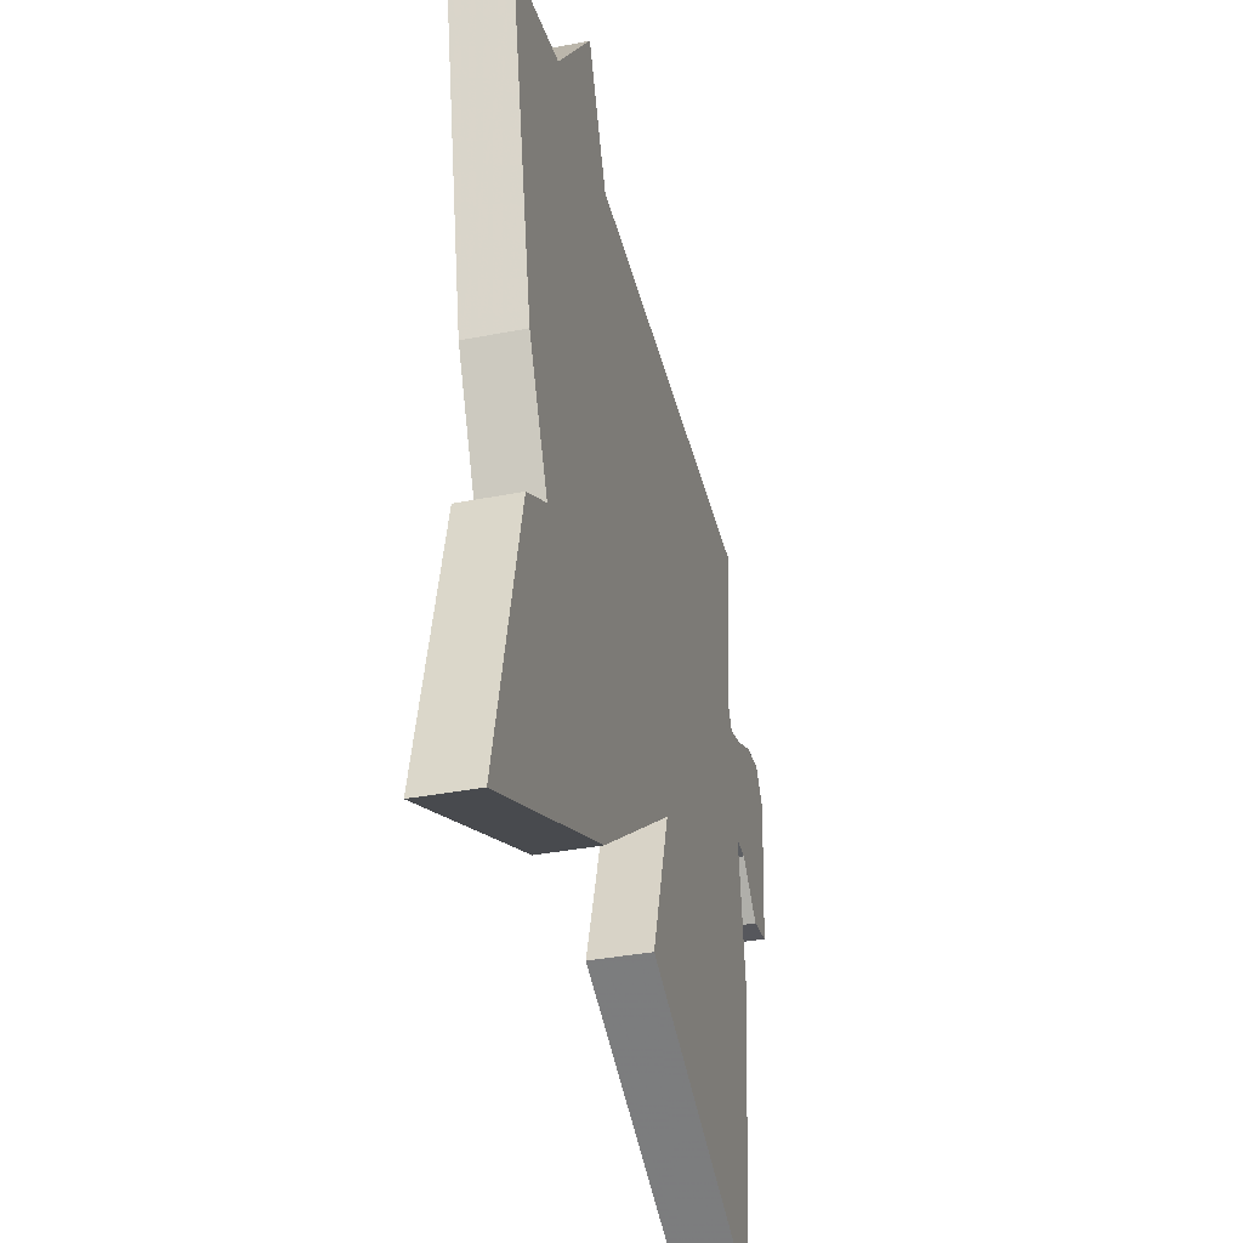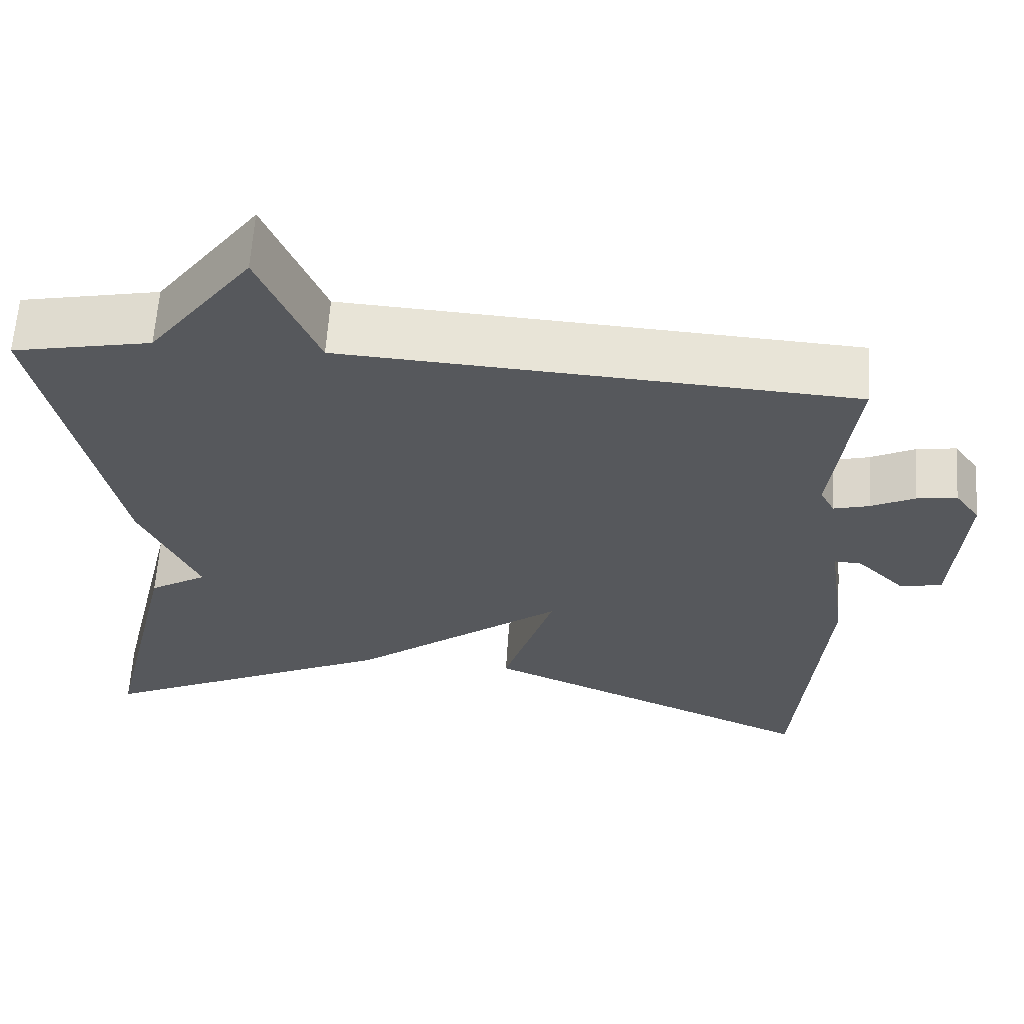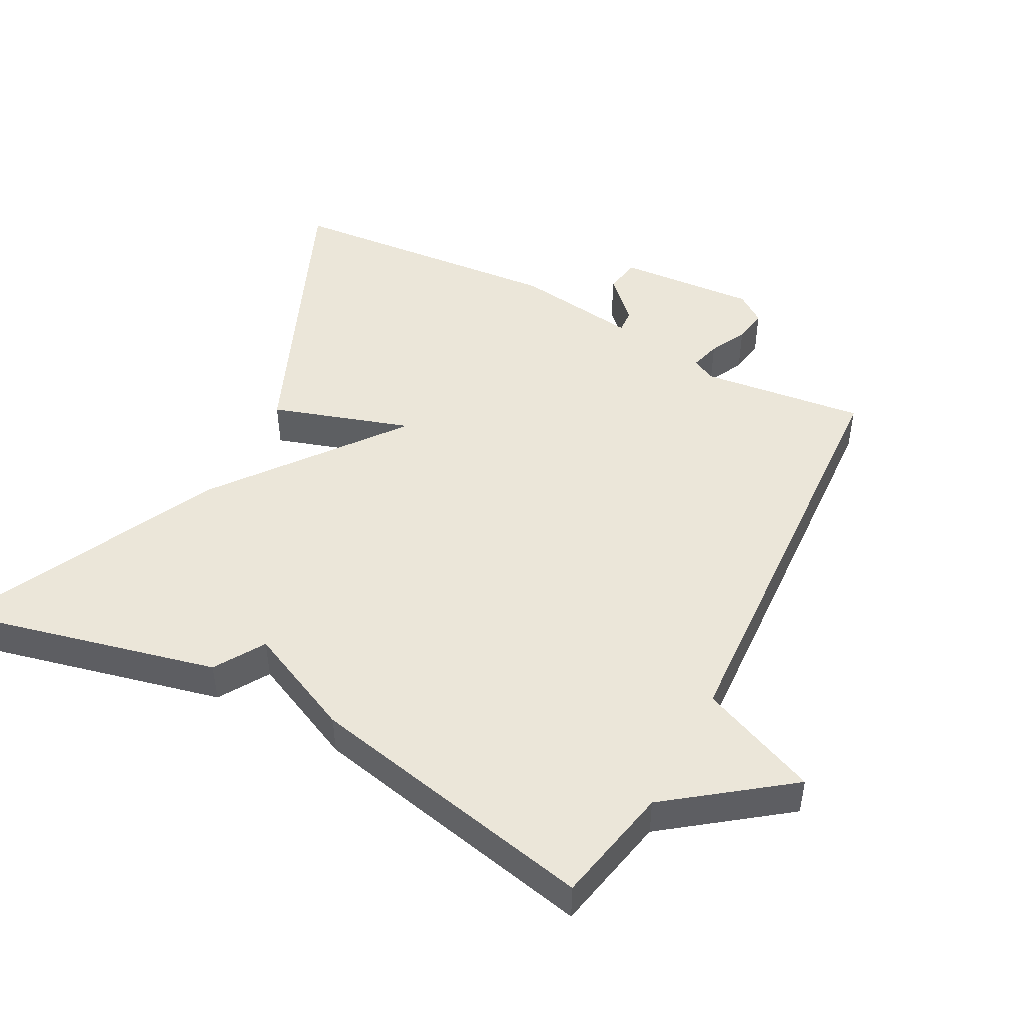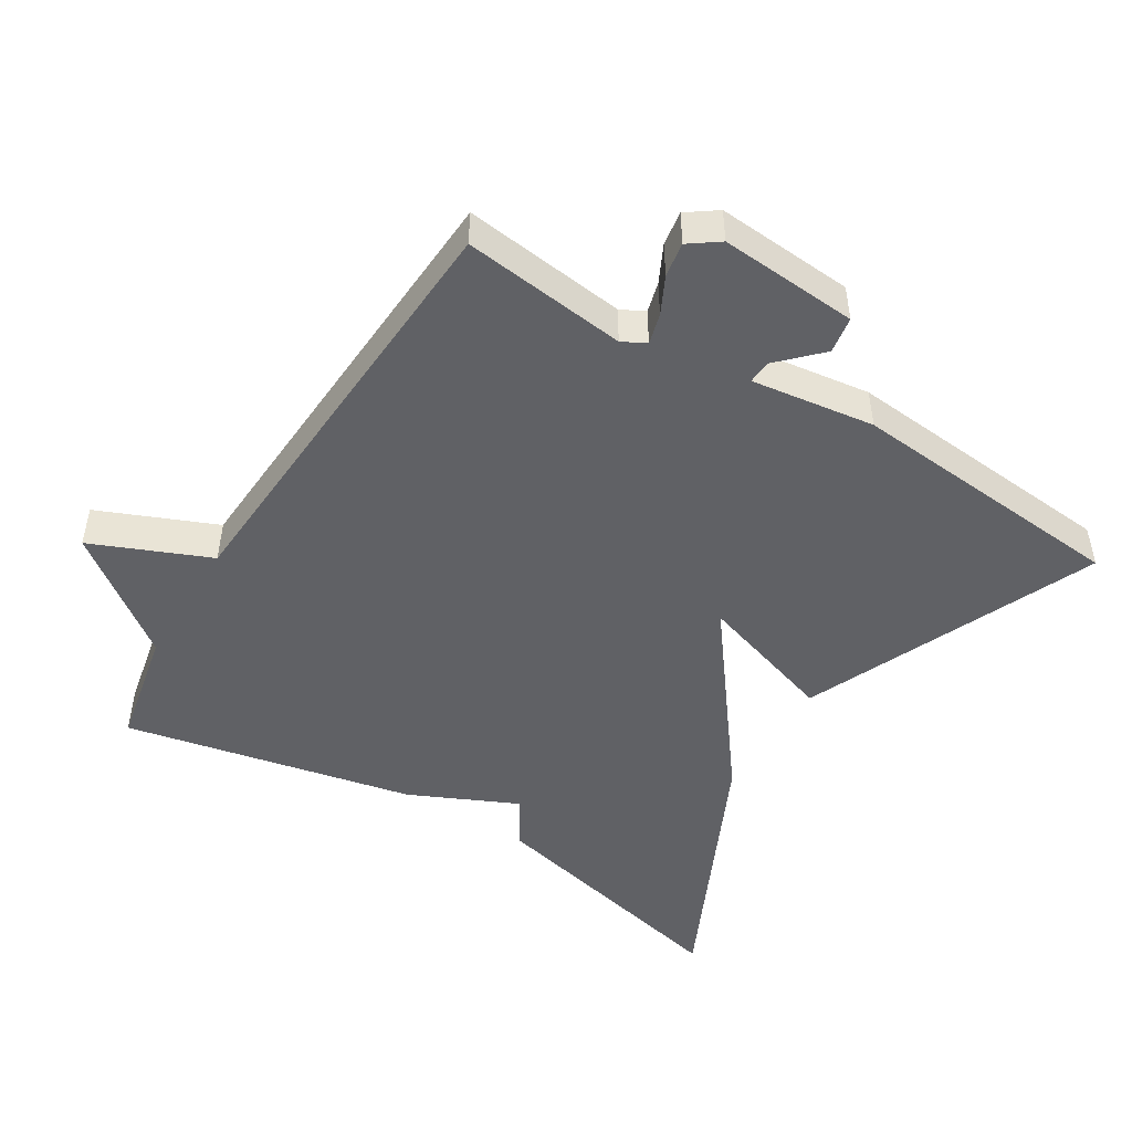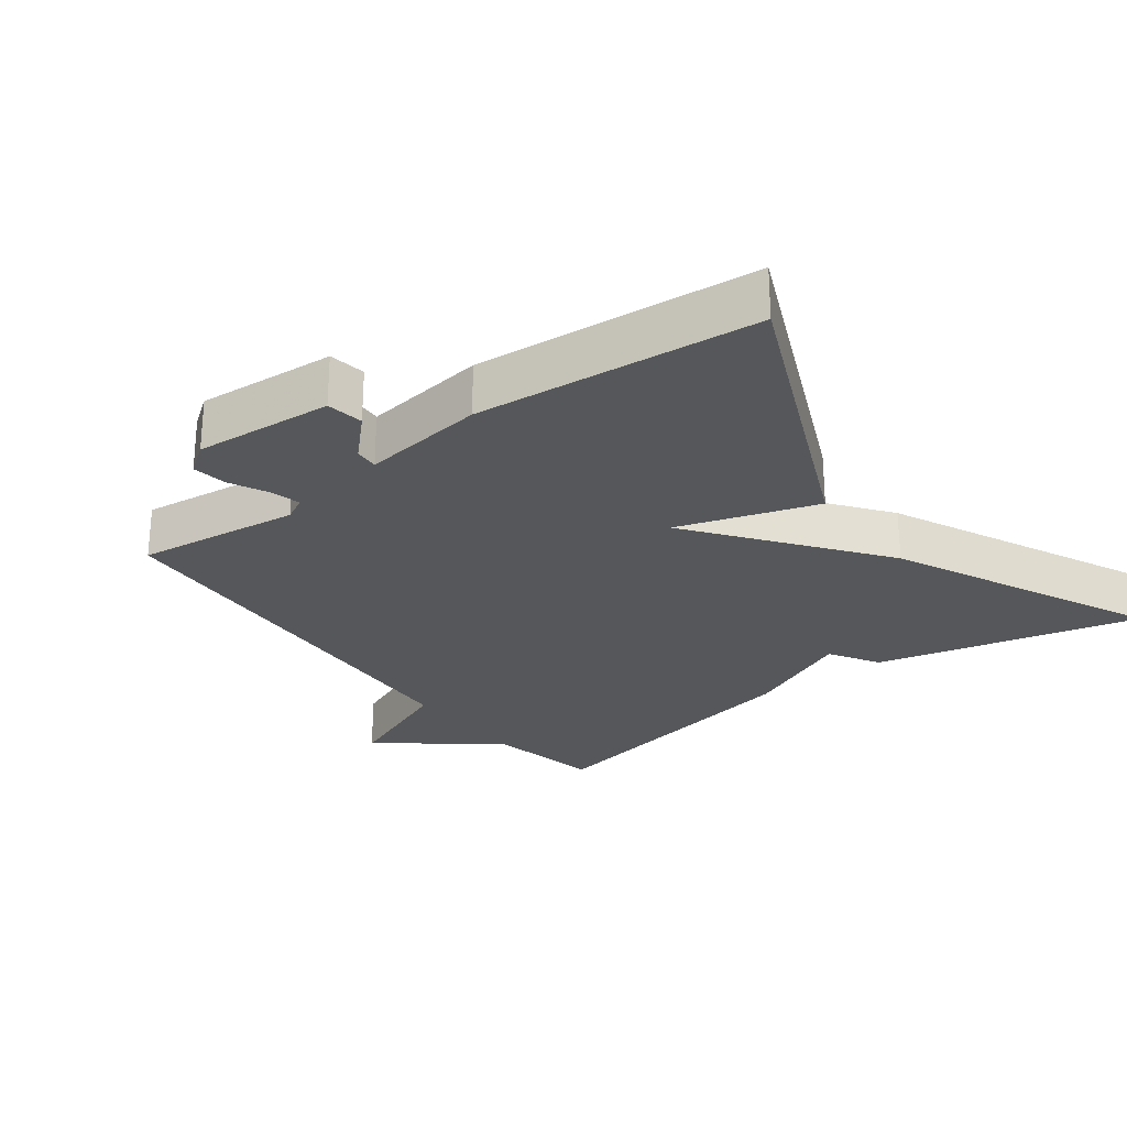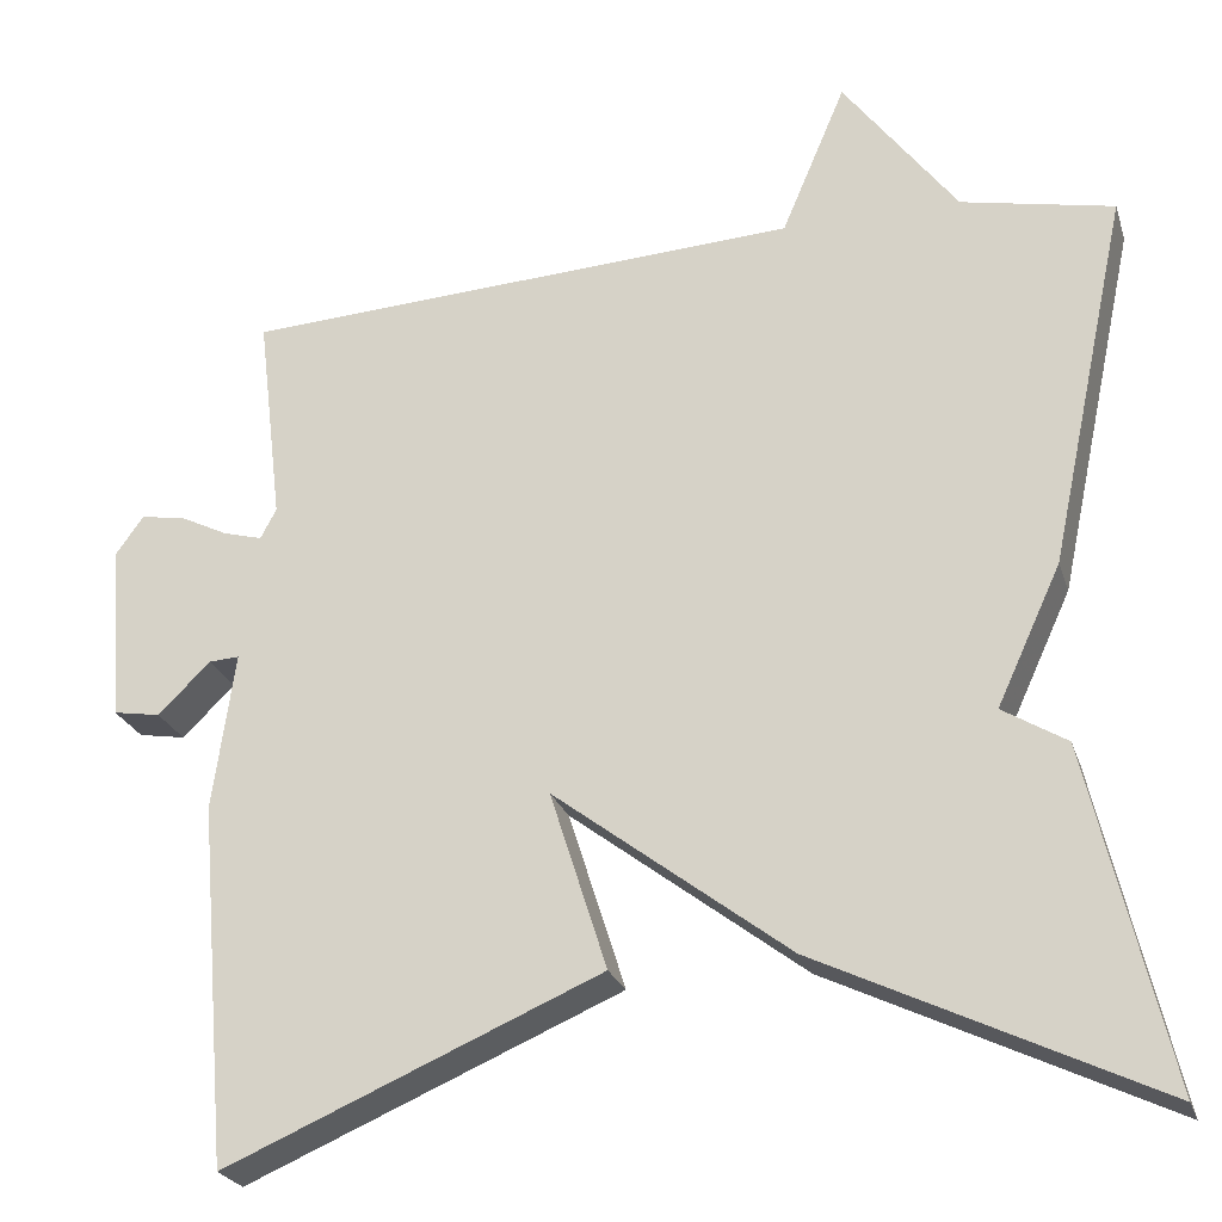
<metadata>
{"format":"obj","ext":"obj","renderer":"f3d","projection":"perspective","resolution":1024,"background":"white","views":[{"elev":-37.1,"azim":-75.9,"up":"+Z"},{"elev":62.2,"azim":3.8,"up":"+Z"},{"elev":47.3,"azim":-62.2,"up":"+Y"},{"elev":-48.2,"azim":58.3,"up":"+Y"},{"elev":-26.4,"azim":126.7,"up":"+Y"},{"elev":-24.4,"azim":-164.0,"up":"+Z"}]}
</metadata>
<code>
v 0.5 0.07 0.5
v 0.472 0.07 0.263
v 0.49 0.07 0.229
v 0.534 0.07 0.241
v 0.588 0.07 0.268
v 0.638 0.07 0.276
v 0.669 0.07 0.233
v 0.655 0.07 0.033
v 0.602 0.07 0.024
v 0.543 0.07 0.082
v 0.509 0.07 0.084
v 0.534 0.07 -0.094
v 0.5 0.07 -0.5
v 0.078 0.07 -0.319
v 0.142 0.07 -0.118
v -0.122 0.07 -0.319
v -0.5 0.07 -0.5
v -0.411 0.07 -0.12
v -0.339 0.07 -0.076
v -0.411 0.07 0.08
v -0.5 0.07 0.5
v -0.329 0.07 0.535
v -0.201 0.07 0.705
v -0.129 0.07 0.535
v 0.5 0 0.5
v 0.472 0 0.263
v 0.49 0 0.229
v 0.534 0 0.241
v 0.588 0 0.268
v 0.638 0 0.276
v 0.669 0 0.233
v 0.655 0 0.033
v 0.602 0 0.024
v 0.543 0 0.082
v 0.509 0 0.084
v 0.534 0 -0.094
v 0.5 0 -0.5
v 0.078 0 -0.319
v 0.142 0 -0.118
v -0.122 0 -0.319
v -0.5 0 -0.5
v -0.411 0 -0.12
v -0.339 0 -0.076
v -0.411 0 0.08
v -0.5 0 0.5
v -0.329 0 0.535
v -0.201 0 0.705
v -0.129 0 0.535
f 22 23 24
f 24 1 2
f 22 24 2
f 21 22 2
f 20 21 2
f 19 20 2
f 19 2 3
f 18 19 3
f 17 18 3
f 16 17 3
f 15 16 3
f 13 14 15
f 12 13 15
f 11 12 15
f 11 15 3 4
f 5 6 7
f 4 5 7
f 11 4 7
f 10 11 7
f 7 8 9 10
f 48 47 46
f 26 25 48
f 26 48 46
f 26 46 45
f 26 45 44
f 26 44 43
f 27 26 43
f 27 43 42
f 27 42 41
f 27 41 40
f 27 40 39
f 39 38 37
f 39 37 36
f 39 36 35
f 28 27 39 35
f 31 30 29
f 31 29 28
f 31 28 35
f 31 35 34
f 34 33 32 31
f 1 25 26 2
f 2 26 27 3
f 3 27 28 4
f 4 28 29 5
f 5 29 30 6
f 6 30 31 7
f 7 31 32 8
f 8 32 33 9
f 9 33 34 10
f 10 34 35 11
f 11 35 36 12
f 12 36 37 13
f 13 37 38 14
f 14 38 39 15
f 15 39 40 16
f 16 40 41 17
f 17 41 42 18
f 18 42 43 19
f 19 43 44 20
f 20 44 45 21
f 21 45 46 22
f 22 46 47 23
f 23 47 48 24
f 24 48 25 1

</code>
